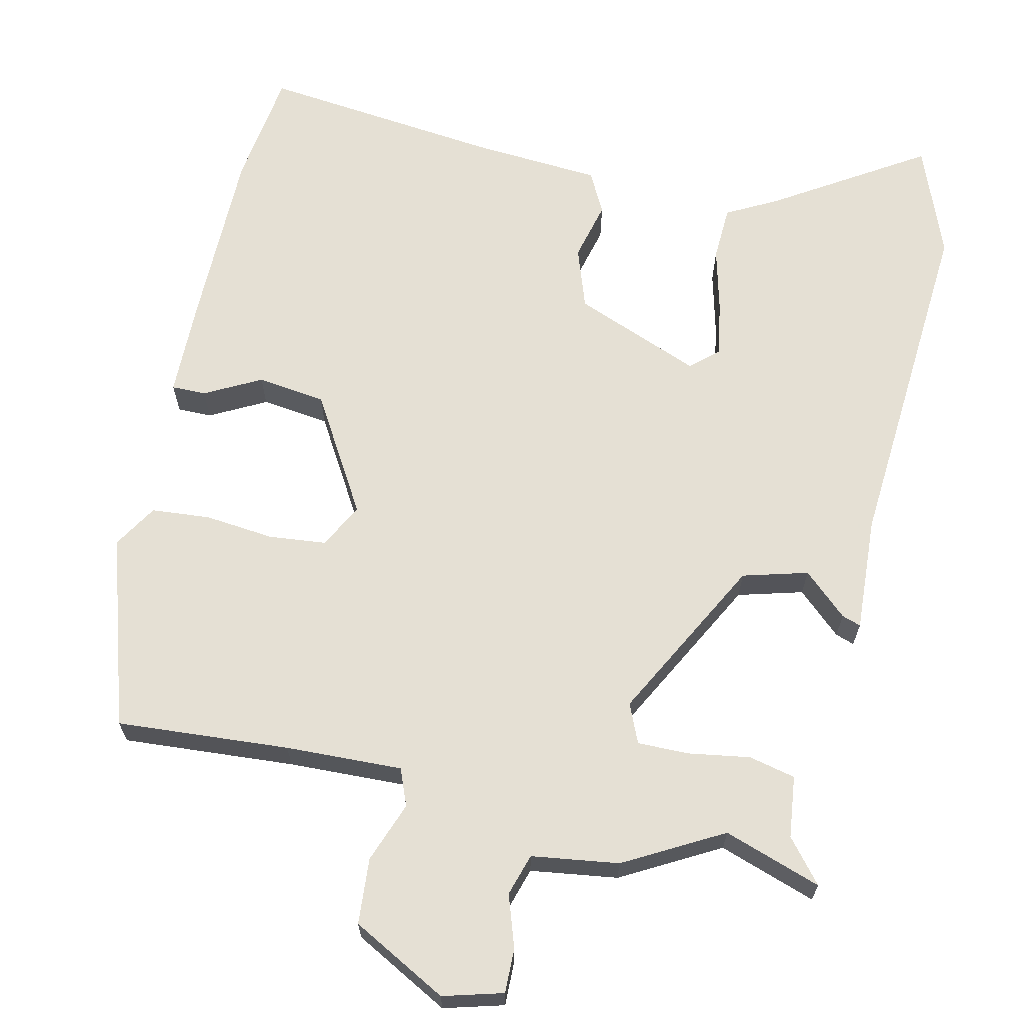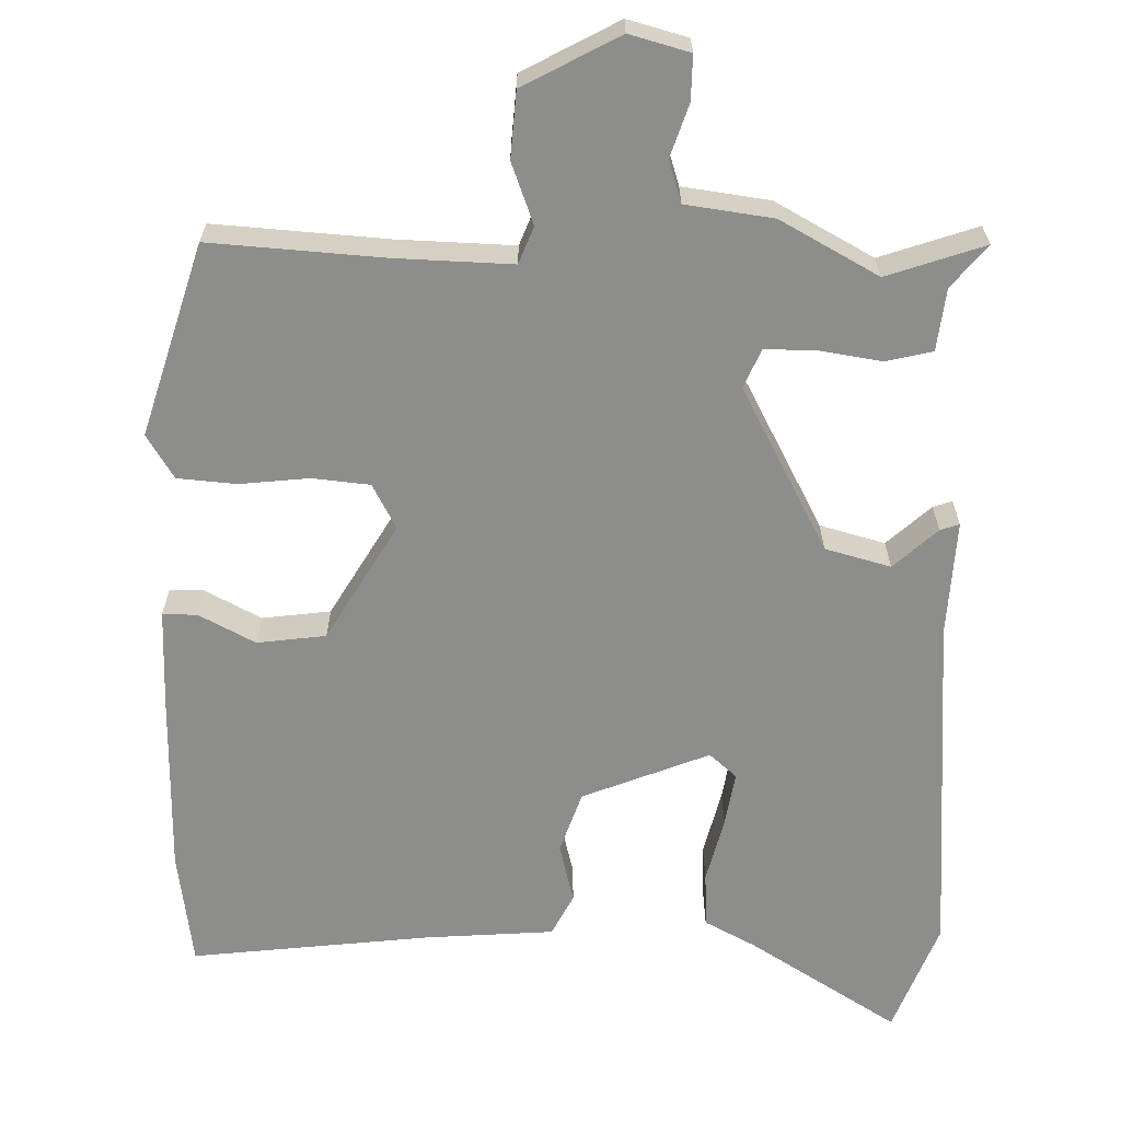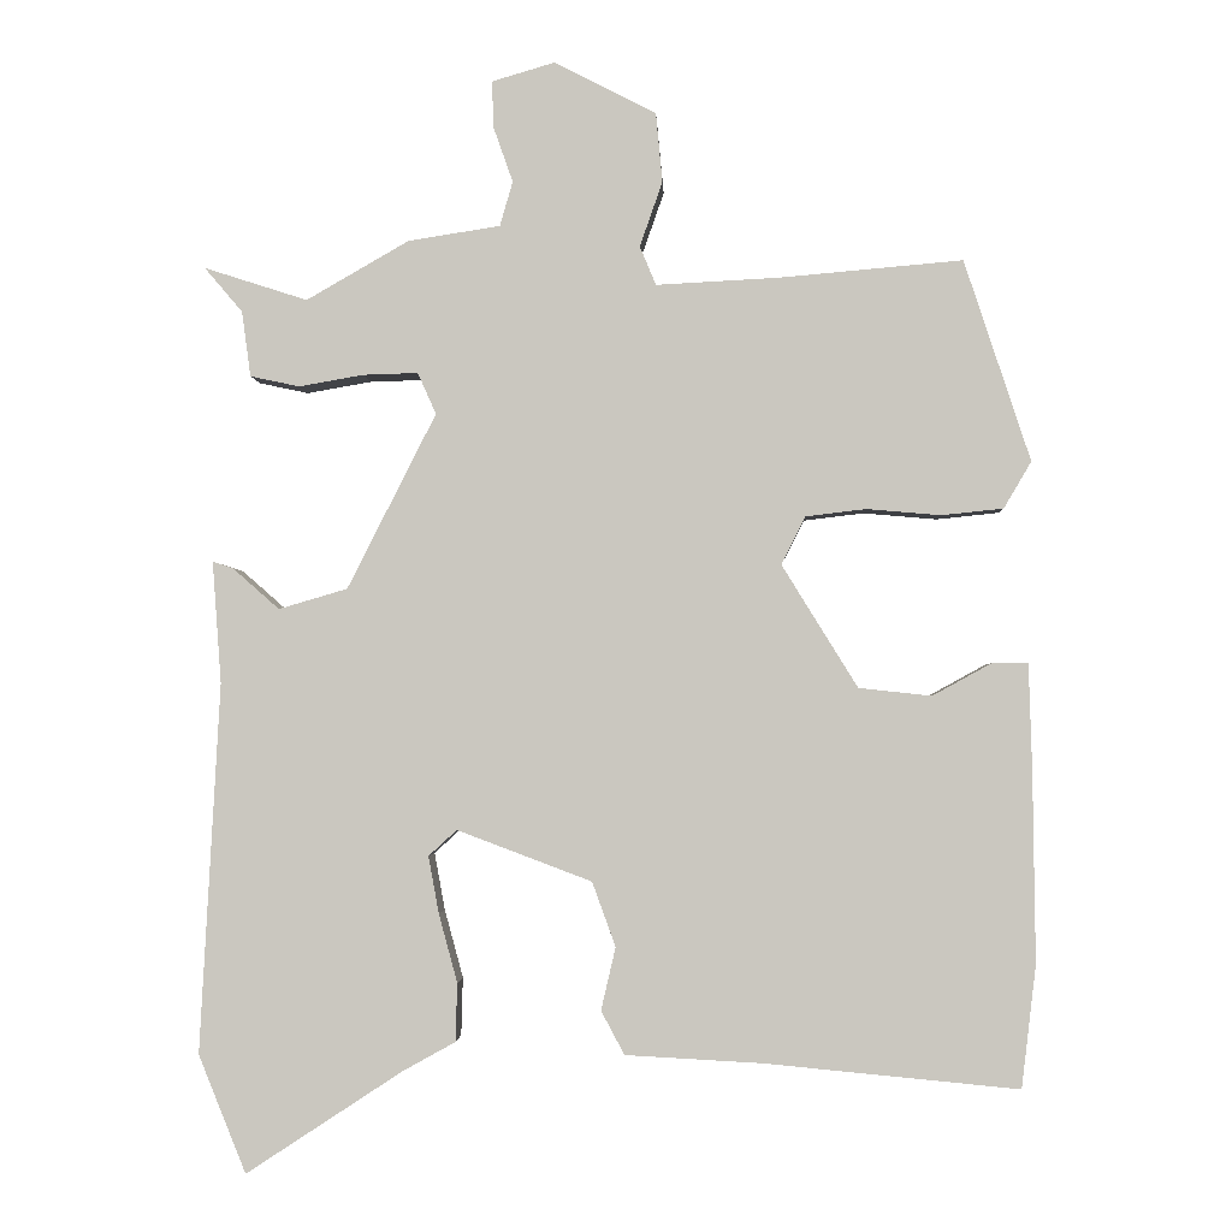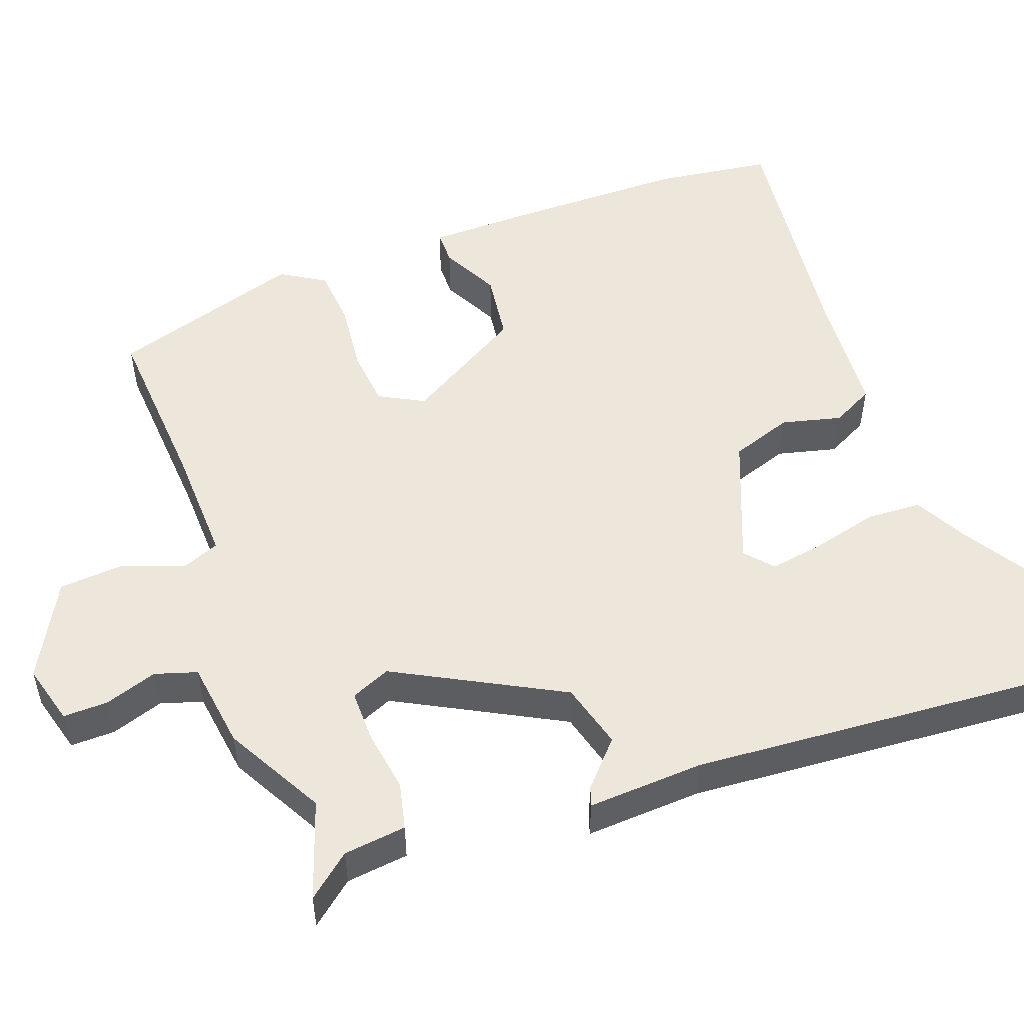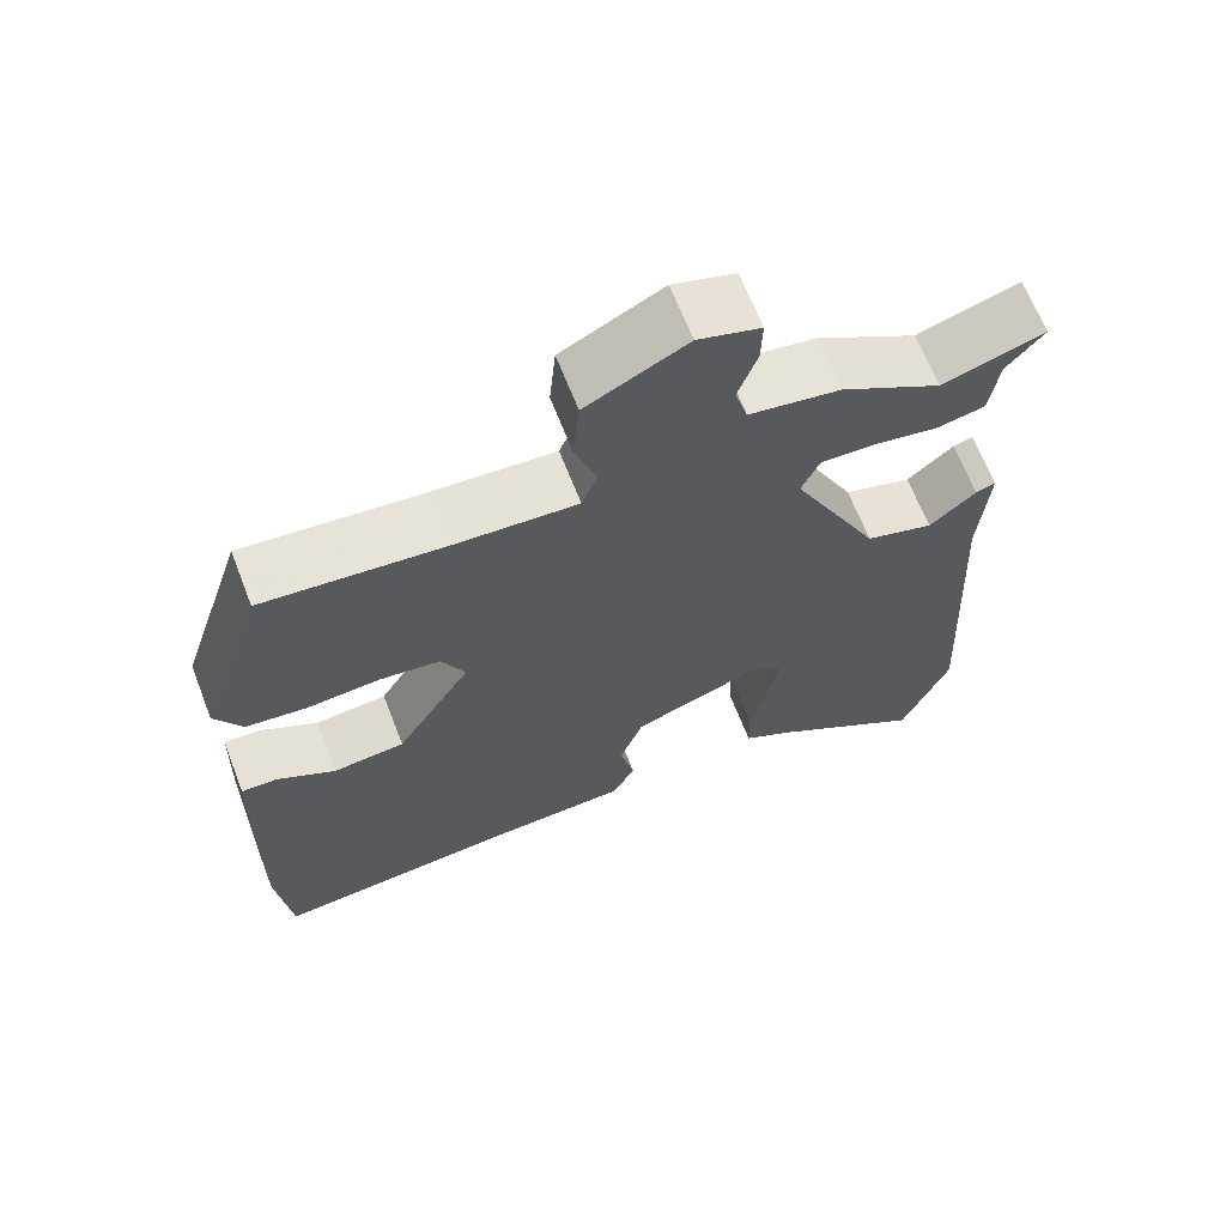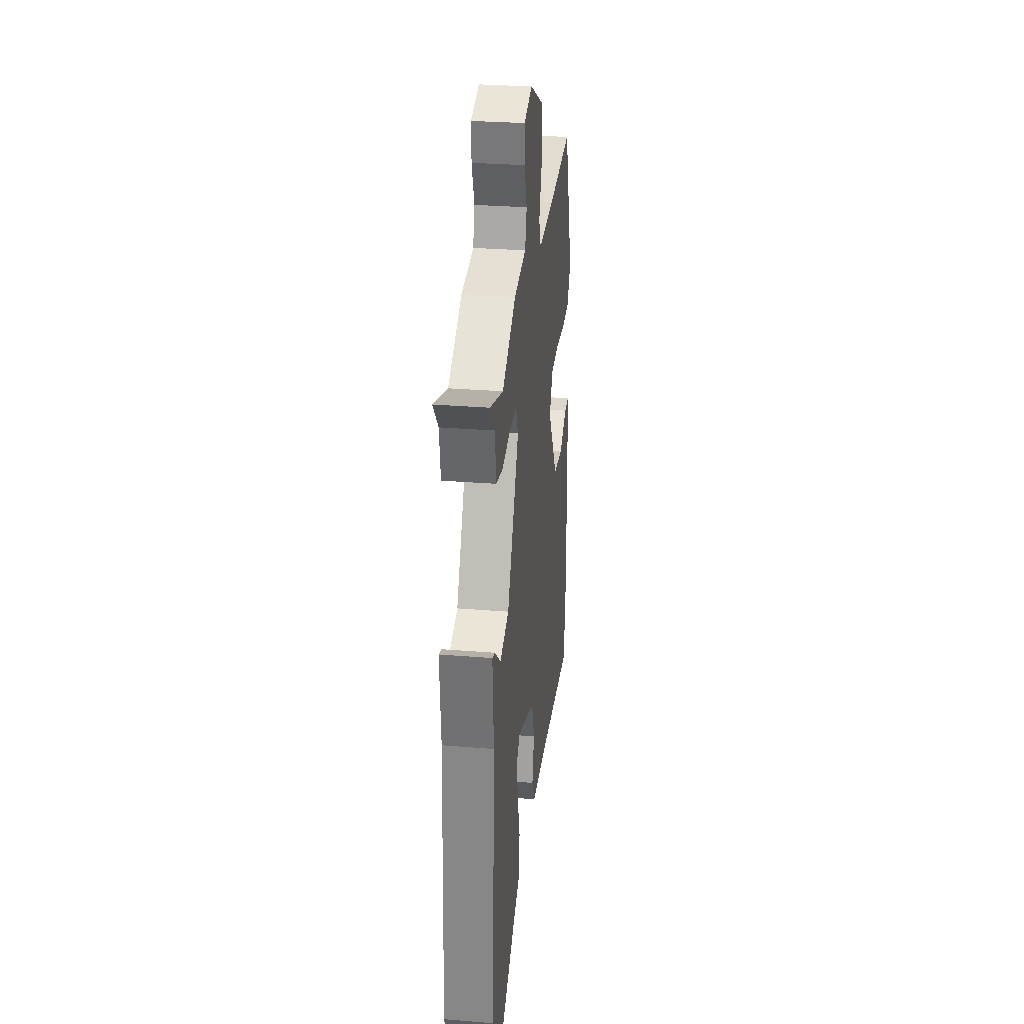
<metadata>
{"format":"obj","ext":"obj","renderer":"f3d","projection":"perspective","resolution":1024,"background":"white","views":[{"elev":65.9,"azim":13.7,"up":"+Y"},{"elev":-64.4,"azim":0.0,"up":"+Y"},{"elev":-2.1,"azim":-177.6,"up":"+Z"},{"elev":52.1,"azim":71.0,"up":"+Y"},{"elev":65.8,"azim":-21.2,"up":"+Z"},{"elev":29.5,"azim":96.9,"up":"+Z"}]}
</metadata>
<code>
v 0.381 0.07 0.462
v 0.509 0.07 0.503
v 0.462 0.07 0.448
v 0.451 0.07 0.367
v 0.39 0.07 0.354
v 0.31 0.07 0.368
v 0.242 0.07 0.37
v 0.219 0.07 0.319
v 0.329 0.07 0.102
v 0.414 0.07 0.077
v 0.472 0.07 0.128
v 0.497 0.07 0.136
v 0.486 0.07 -0.015
v 0.511 0.07 -0.473
v 0.452 0.07 -0.619
v 0.258 0.07 -0.492
v 0.193 0.07 -0.456
v 0.191 0.07 -0.384
v 0.214 0.07 -0.299
v 0.227 0.07 -0.228
v 0.192 0.07 -0.196
v 0.025 0.07 -0.259
v -0.004 0.07 -0.339
v 0.014 0.07 -0.417
v -0.015 0.07 -0.471
v -0.183 0.07 -0.48
v -0.499 0.07 -0.51
v -0.517 0.07 -0.358
v -0.514 0.07 -0.12
v -0.51 0.07 0.01
v -0.465 0.07 0.009
v -0.392 0.07 -0.031
v -0.302 0.07 -0.021
v -0.208 0.07 0.131
v -0.238 0.07 0.19
v -0.313 0.07 0.199
v -0.404 0.07 0.191
v -0.481 0.07 0.199
v -0.515 0.07 0.257
v -0.433 0.07 0.506
v -0.207 0.07 0.486
v -0.054 0.07 0.478
v -0.034 0.07 0.526
v -0.062 0.07 0.606
v -0.054 0.07 0.692
v 0.072 0.07 0.757
v 0.15 0.07 0.734
v 0.148 0.07 0.676
v 0.124 0.07 0.608
v 0.14 0.07 0.553
v 0.254 0.07 0.535
v 0.381 0 0.462
v 0.509 0 0.503
v 0.462 0 0.448
v 0.451 0 0.367
v 0.39 0 0.354
v 0.31 0 0.368
v 0.242 0 0.37
v 0.219 0 0.319
v 0.329 0 0.102
v 0.414 0 0.077
v 0.472 0 0.128
v 0.497 0 0.136
v 0.486 0 -0.015
v 0.511 0 -0.473
v 0.452 0 -0.619
v 0.258 0 -0.492
v 0.193 0 -0.456
v 0.191 0 -0.384
v 0.214 0 -0.299
v 0.227 0 -0.228
v 0.192 0 -0.196
v 0.025 0 -0.259
v -0.004 0 -0.339
v 0.014 0 -0.417
v -0.015 0 -0.471
v -0.183 0 -0.48
v -0.499 0 -0.51
v -0.517 0 -0.358
v -0.514 0 -0.12
v -0.51 0 0.01
v -0.465 0 0.009
v -0.392 0 -0.031
v -0.302 0 -0.021
v -0.208 0 0.131
v -0.238 0 0.19
v -0.313 0 0.199
v -0.404 0 0.191
v -0.481 0 0.199
v -0.515 0 0.257
v -0.433 0 0.506
v -0.207 0 0.486
v -0.054 0 0.478
v -0.034 0 0.526
v -0.062 0 0.606
v -0.054 0 0.692
v 0.072 0 0.757
v 0.15 0 0.734
v 0.148 0 0.676
v 0.124 0 0.608
v 0.14 0 0.553
v 0.254 0 0.535
f 50 51 1
f 47 48 49
f 46 47 49
f 45 46 49
f 44 45 49
f 43 44 49
f 42 43 49 50
f 39 40 41
f 38 39 41
f 37 38 41
f 36 37 41
f 35 36 41 42
f 42 50 1
f 35 42 1
f 34 35 1
f 30 31 32
f 29 30 32
f 28 29 32
f 27 28 32
f 26 27 32
f 26 32 33
f 25 26 33
f 24 25 33
f 23 24 33
f 22 23 33 34
f 16 17 18 19
f 16 19 20
f 15 16 20
f 14 15 20
f 13 14 20
f 13 20 21
f 12 13 21
f 11 12 21
f 10 11 21
f 3 4 5 6
f 3 6 7
f 2 3 7
f 1 2 7
f 34 1 7
f 21 22 34
f 10 21 34
f 9 10 34
f 8 9 34
f 7 8 34
f 52 102 101
f 100 99 98
f 100 98 97
f 100 97 96
f 100 96 95
f 100 95 94
f 101 100 94 93
f 92 91 90
f 92 90 89
f 92 89 88
f 92 88 87
f 93 92 87 86
f 52 101 93
f 52 93 86
f 52 86 85
f 83 82 81
f 83 81 80
f 83 80 79
f 83 79 78
f 83 78 77
f 84 83 77
f 84 77 76
f 84 76 75
f 84 75 74
f 85 84 74 73
f 70 69 68 67
f 71 70 67
f 71 67 66
f 71 66 65
f 71 65 64
f 72 71 64
f 72 64 63
f 72 63 62
f 72 62 61
f 57 56 55 54
f 58 57 54
f 58 54 53
f 58 53 52
f 58 52 85
f 85 73 72
f 85 72 61
f 85 61 60
f 85 60 59
f 85 59 58
f 1 52 53 2
f 2 53 54 3
f 3 54 55 4
f 4 55 56 5
f 5 56 57 6
f 6 57 58 7
f 7 58 59 8
f 8 59 60 9
f 9 60 61 10
f 10 61 62 11
f 11 62 63 12
f 12 63 64 13
f 13 64 65 14
f 14 65 66 15
f 15 66 67 16
f 16 67 68 17
f 17 68 69 18
f 18 69 70 19
f 19 70 71 20
f 20 71 72 21
f 21 72 73 22
f 22 73 74 23
f 23 74 75 24
f 24 75 76 25
f 25 76 77 26
f 26 77 78 27
f 27 78 79 28
f 28 79 80 29
f 29 80 81 30
f 30 81 82 31
f 31 82 83 32
f 32 83 84 33
f 33 84 85 34
f 34 85 86 35
f 35 86 87 36
f 36 87 88 37
f 37 88 89 38
f 38 89 90 39
f 39 90 91 40
f 40 91 92 41
f 41 92 93 42
f 42 93 94 43
f 43 94 95 44
f 44 95 96 45
f 45 96 97 46
f 46 97 98 47
f 47 98 99 48
f 48 99 100 49
f 49 100 101 50
f 50 101 102 51
f 51 102 52 1

</code>
